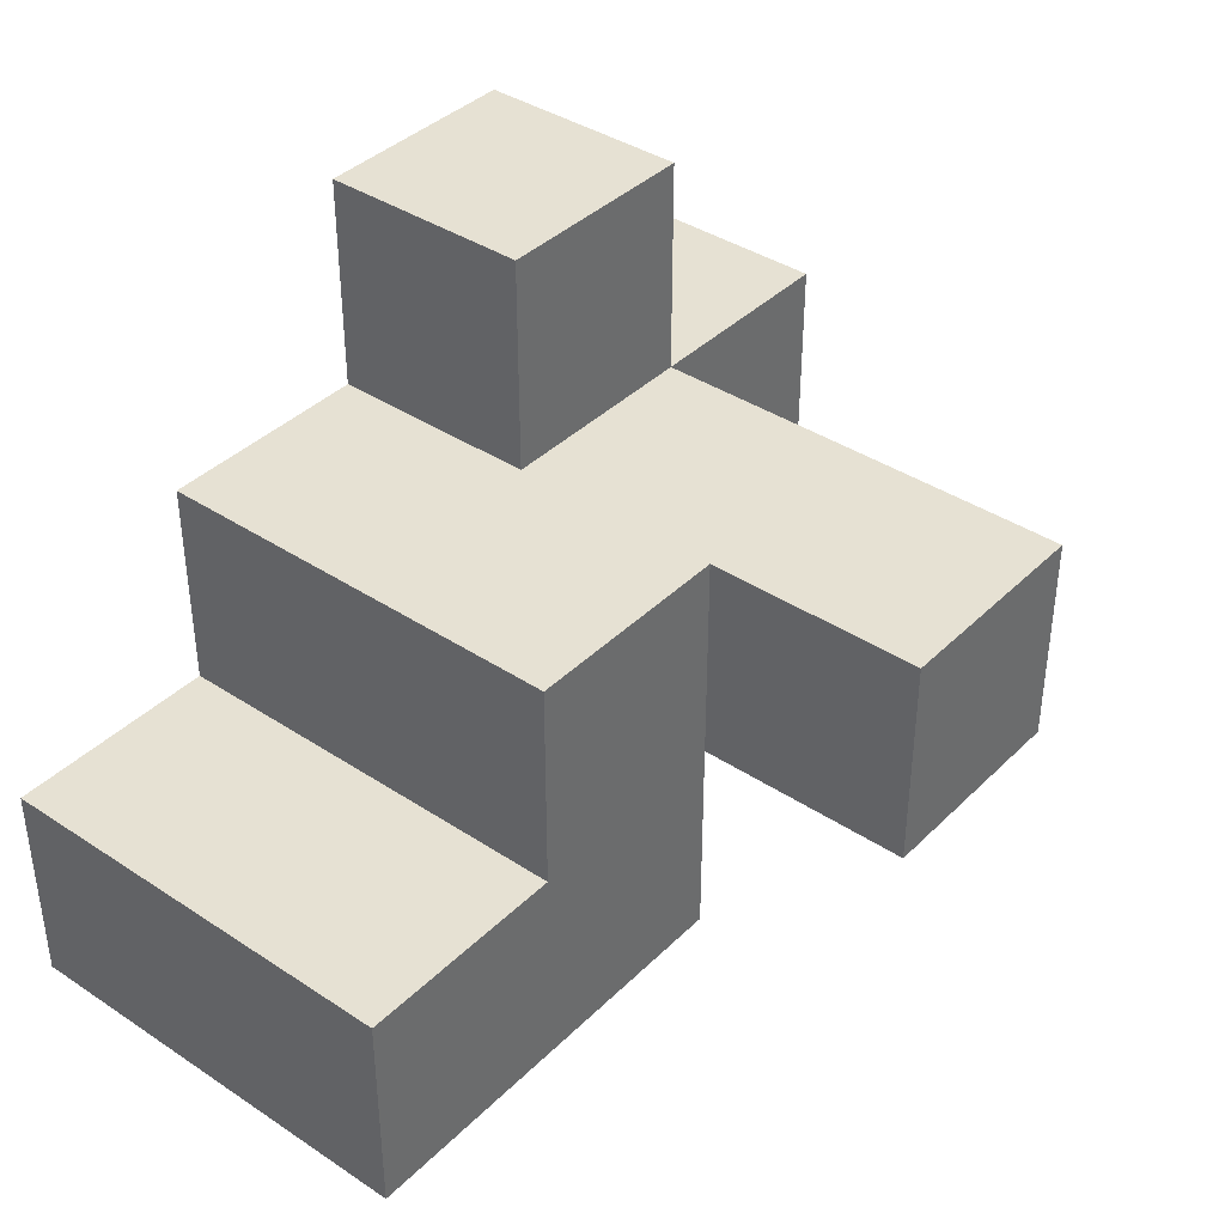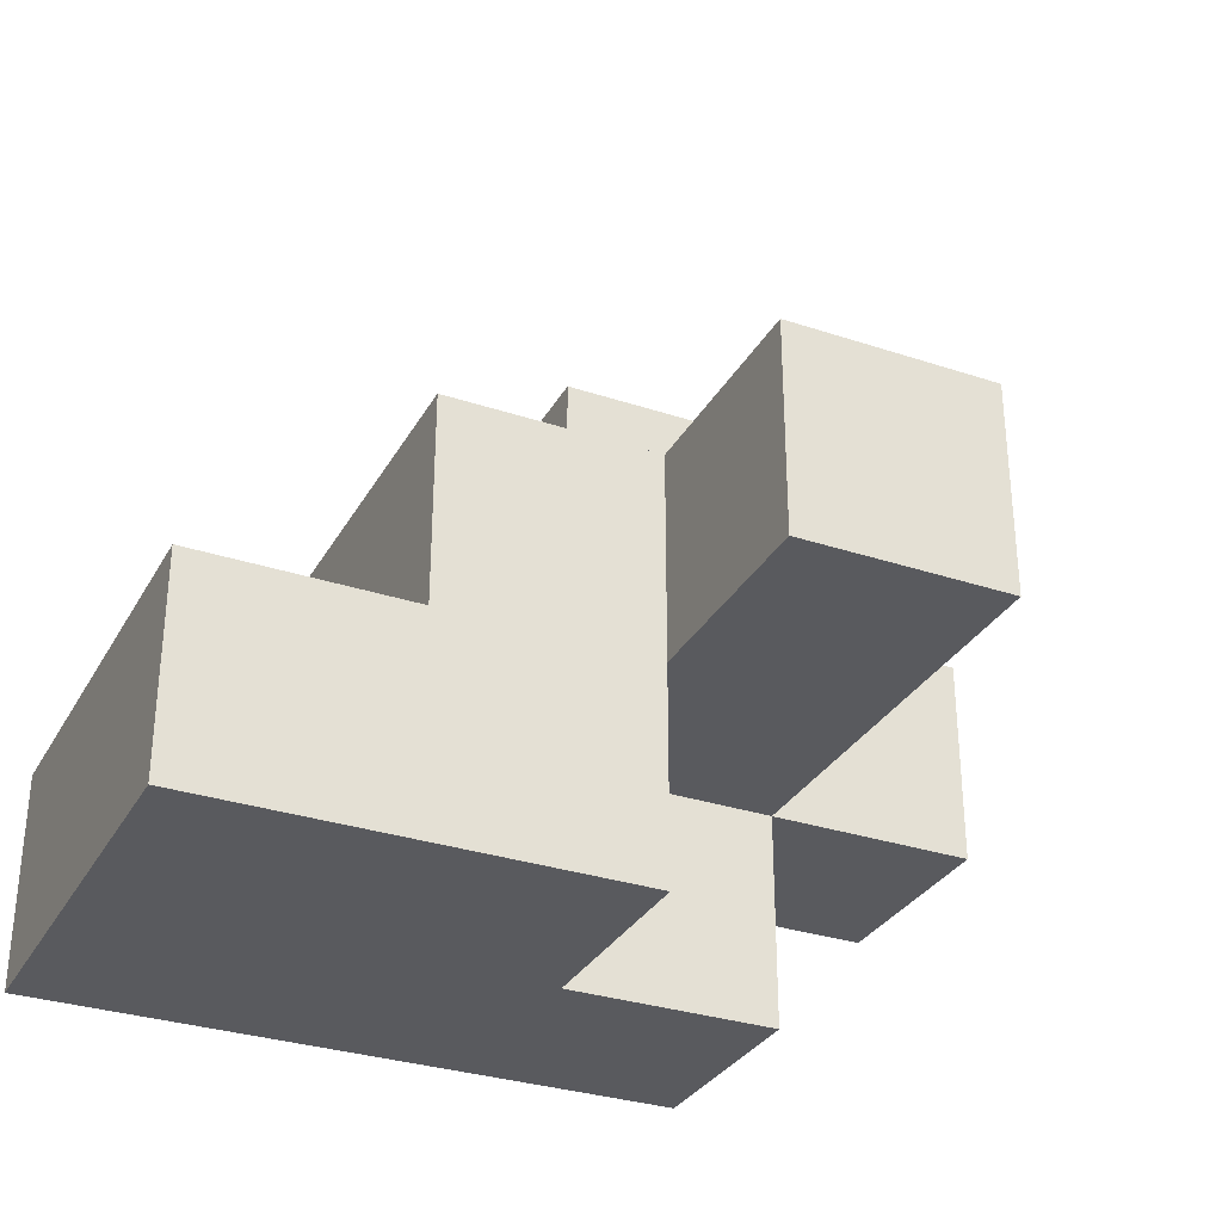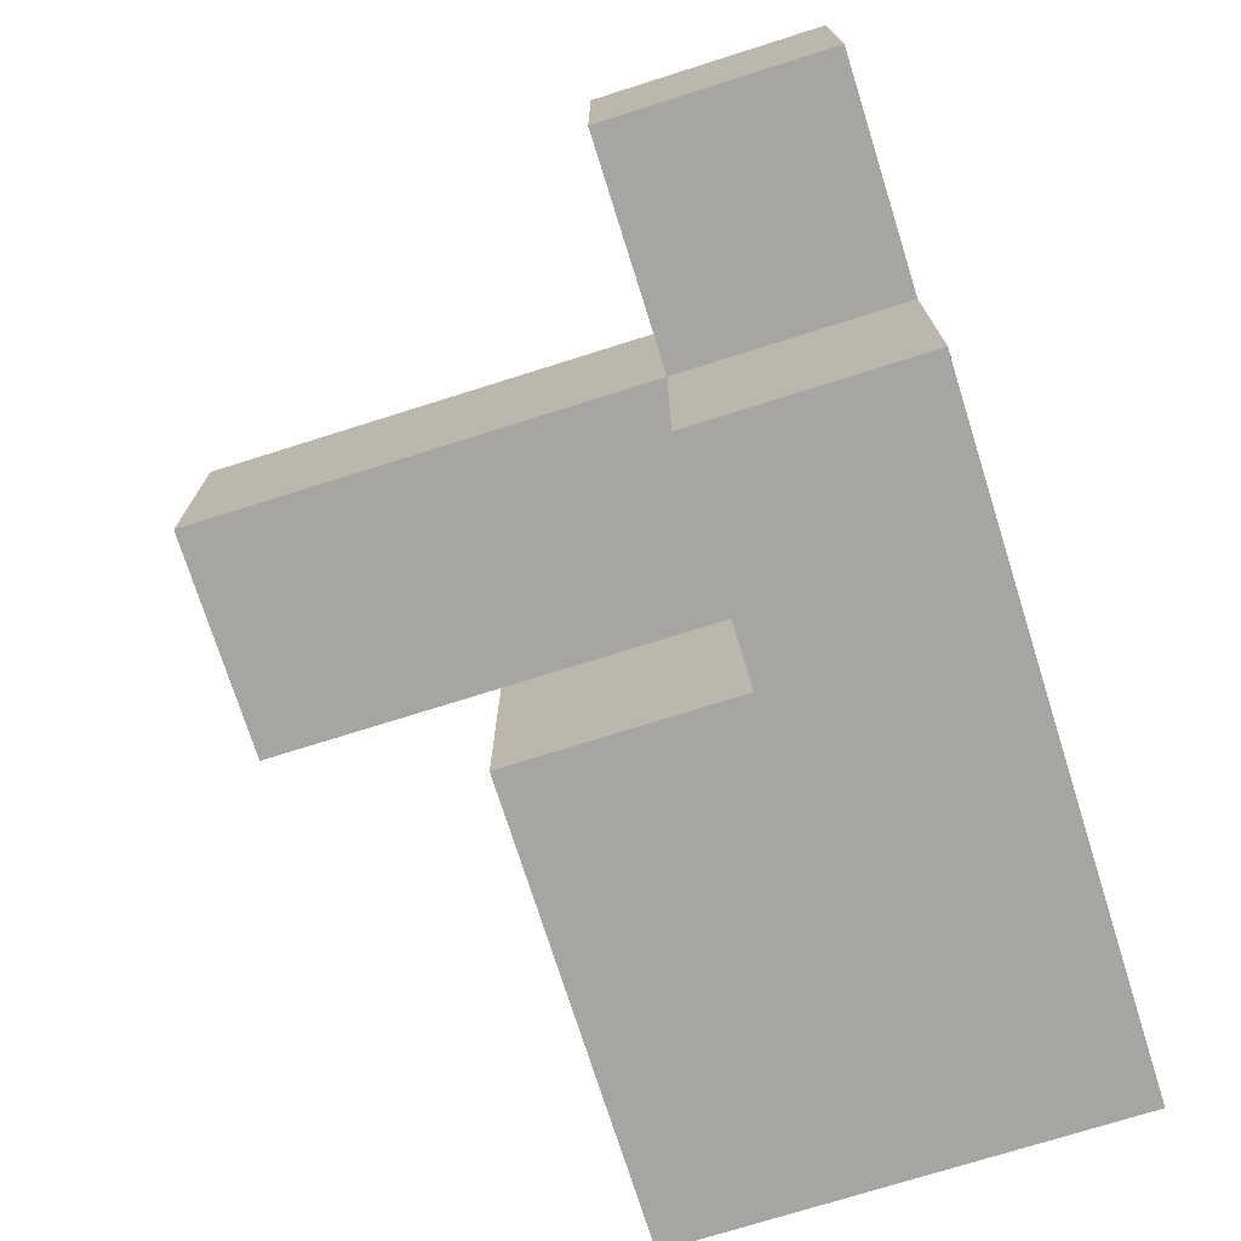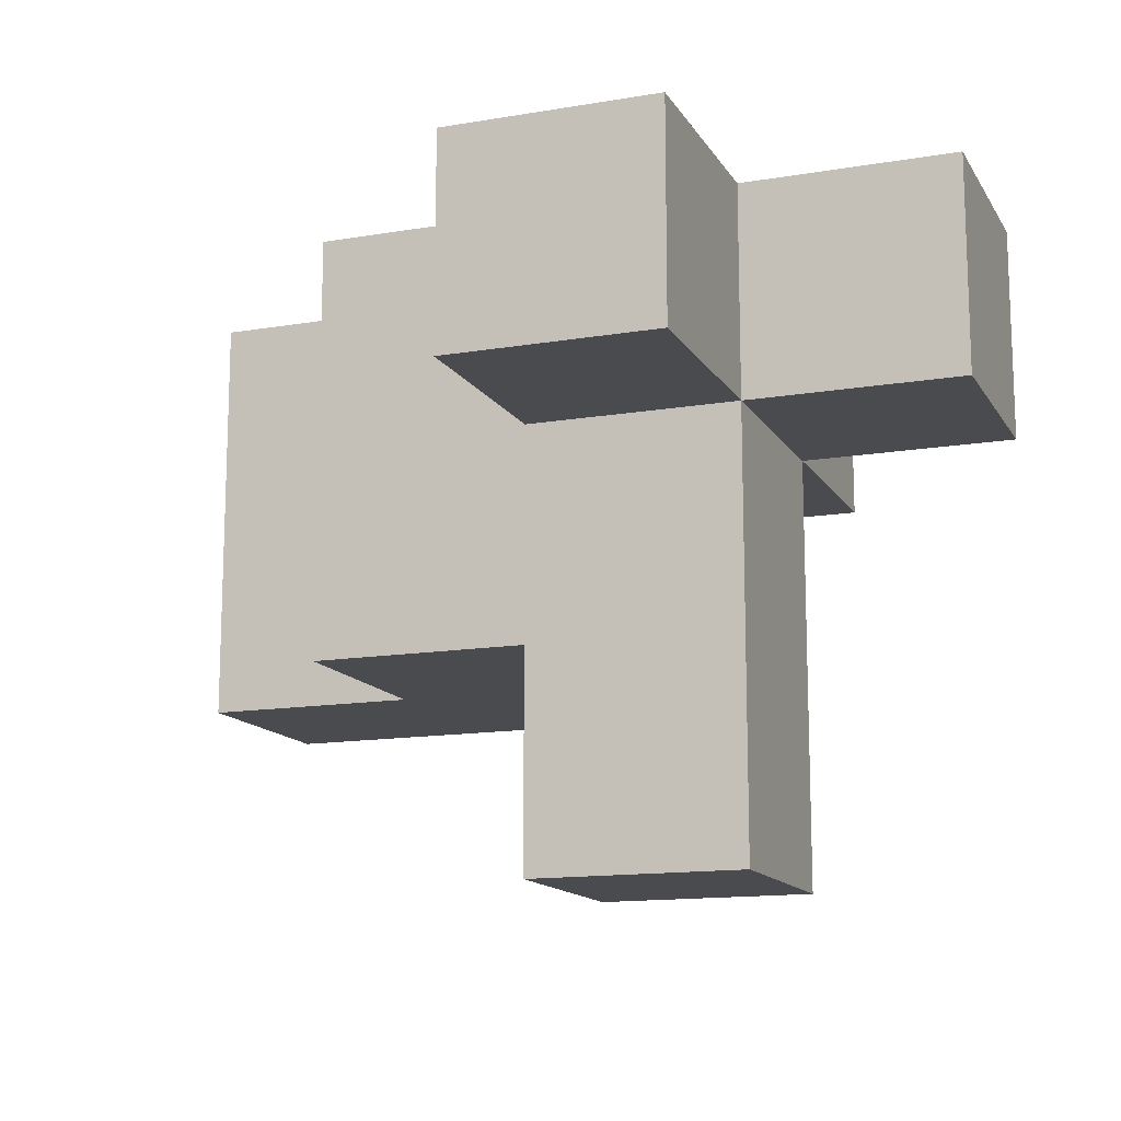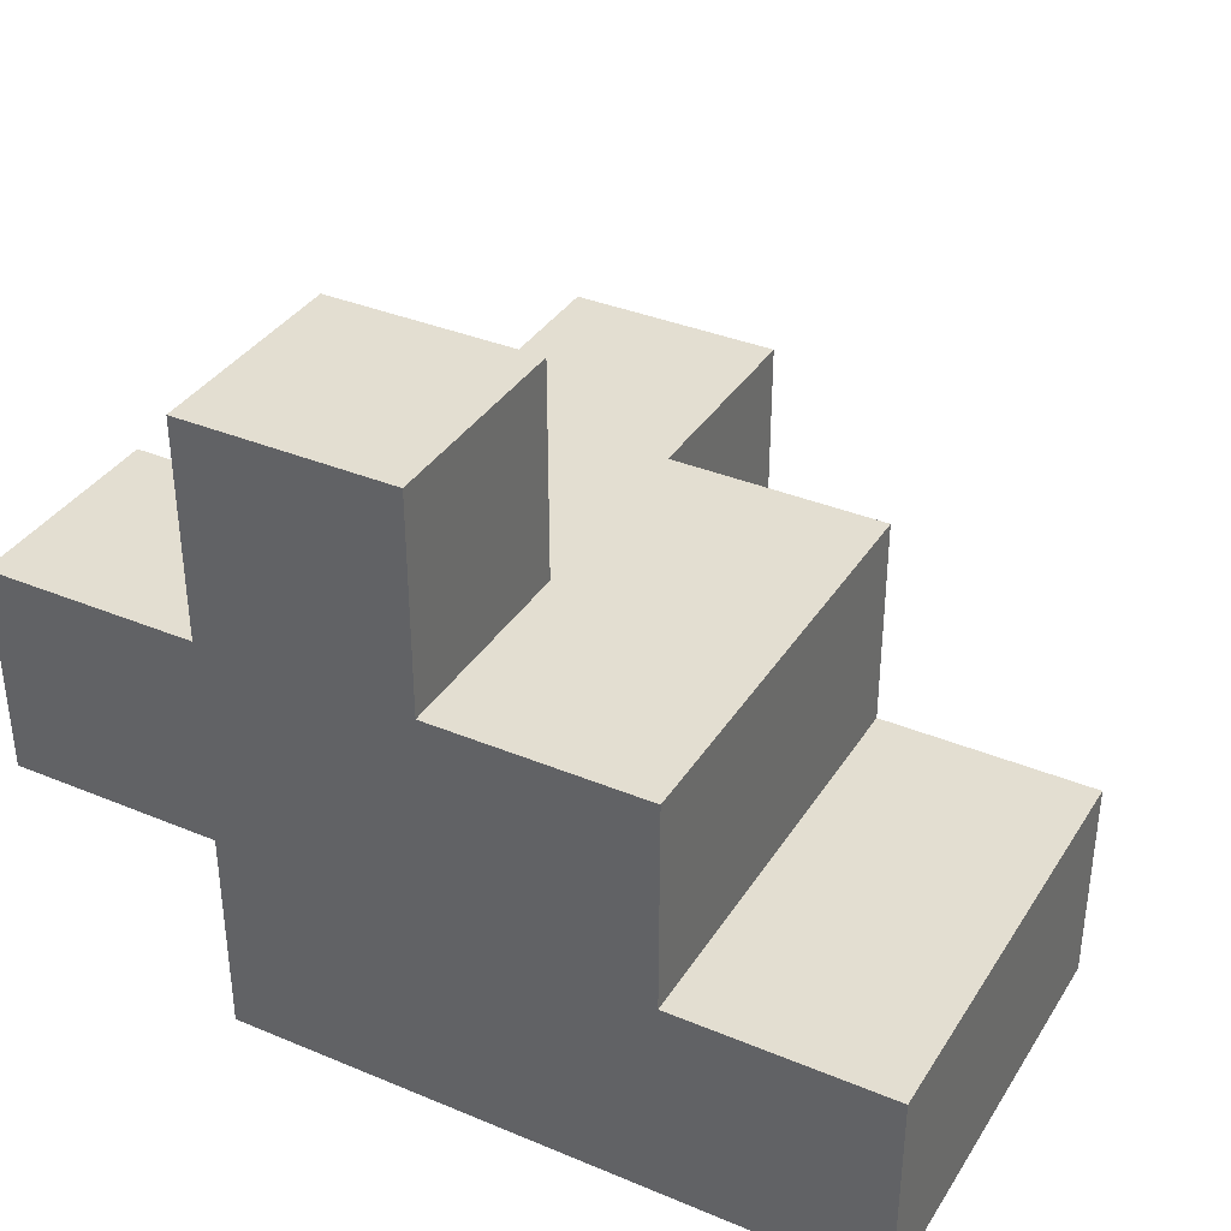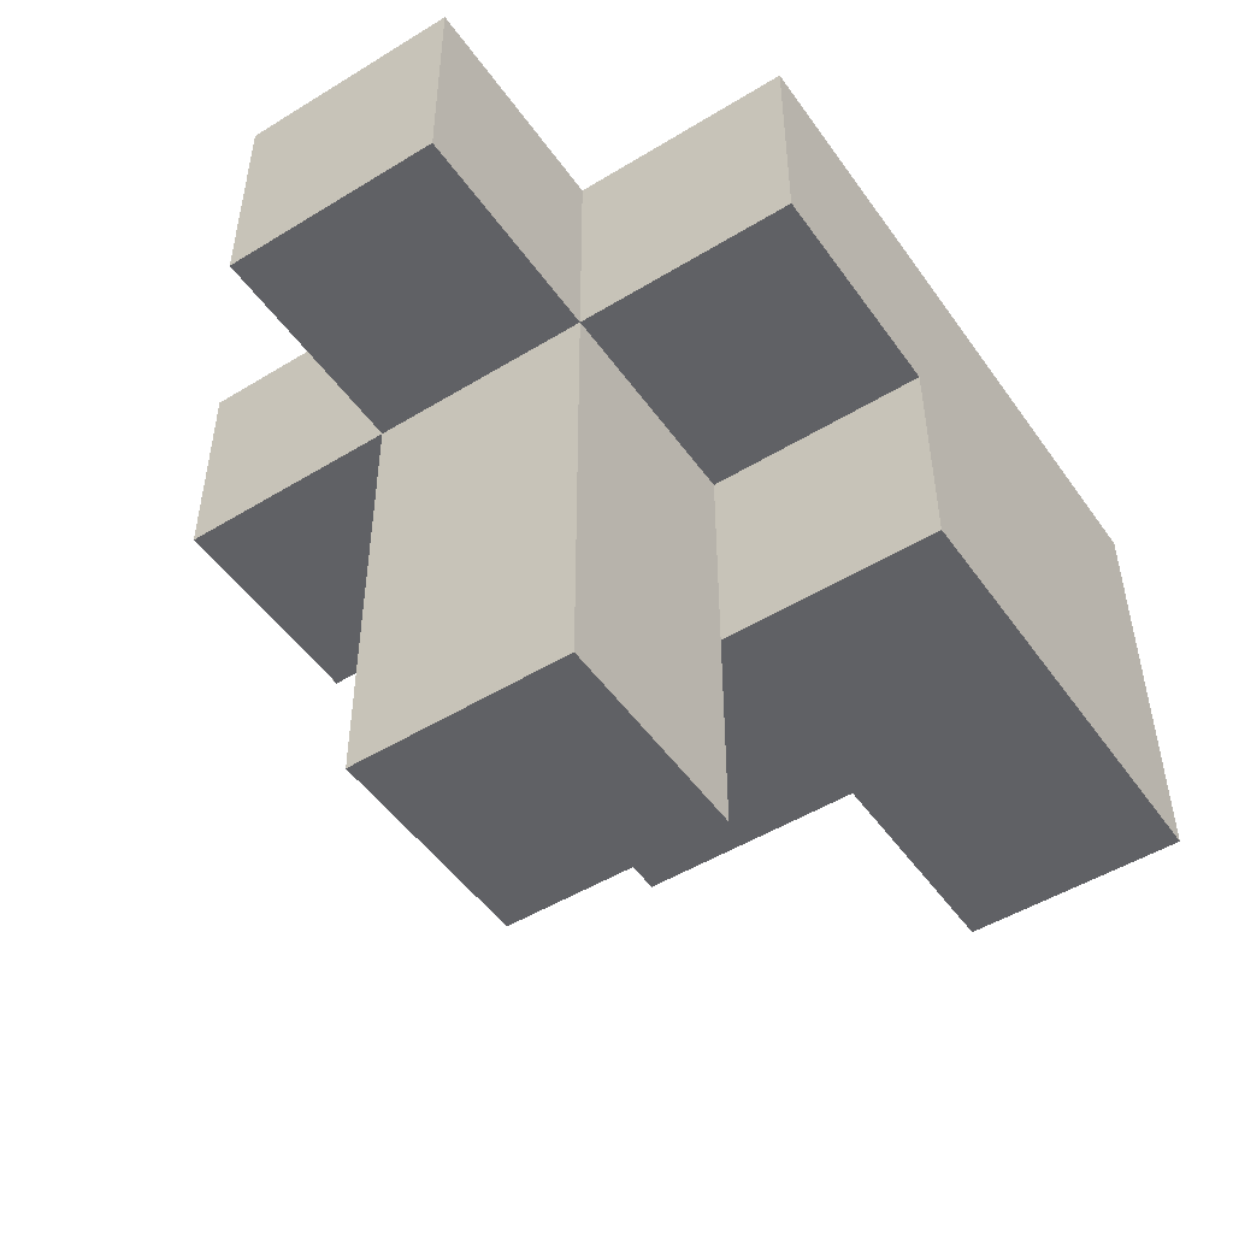
<metadata>
{"format":"obj","ext":"obj","renderer":"f3d","projection":"perspective","resolution":1024,"background":"white","views":[{"elev":38.9,"azim":-50.4,"up":"+Z"},{"elev":-31.5,"azim":-25.1,"up":"+Z"},{"elev":-73.9,"azim":107.5,"up":"+Z"},{"elev":-13.8,"azim":20.6,"up":"+Y"},{"elev":36.2,"azim":-151.5,"up":"+Z"},{"elev":-49.5,"azim":124.0,"up":"+Y"}]}
</metadata>
<code>
v 0 -0.125 0.062
v 0 -0.125 -0
v 0 -0.062 -0
v 0 -0.062 0.062
v -0.062 -0.125 0.062
v -0.062 -0.062 0.062
v -0.062 -0.062 -0
v -0.062 -0.125 -0
v -0.125 -0.062 0.062
v -0.125 0 0.062
v -0.125 0 -0
v -0.125 -0.062 -0
v -0.062 0 0.062
v 0 0 -0
v 0 0 0.062
v -0.062 0 -0
v -0.188 -0.062 -0
v -0.188 0 -0
v -0.188 0 -0.062
v -0.188 -0.062 -0.062
v -0.125 0 -0.062
v -0.125 -0.062 -0.062
v -0.062 -0.062 -0.062
v -0.062 0 -0.062
v 0 0 0.125
v 0 0.062 0.062
v 0 0.062 0.125
v -0.062 0 0.125
v -0.062 0.062 0.125
v -0.062 0.062 0.062
v -0.125 0.062 0.062
v -0.125 0.062 -0
v -0.062 0.062 -0
v 0 0.062 -0
v 0.062 0 0.062
v 0.062 0 -0
v 0.062 0.062 -0
v 0.062 0.062 0.062
v -0.188 0.062 -0
v -0.188 0.062 -0.062
v -0.125 0.062 -0.062
v -0.062 0.062 -0.062
v 0 0 -0.062
v 0 0.062 -0.062
f 1 2 3 4
f 5 6 7 8
f 8 7 3 2
f 5 1 4 6
f 5 8 2 1
f 9 10 11 12
f 9 6 13 10
f 9 12 7 6
f 4 3 14 15
f 7 16 14 3
f 6 4 15 13
f 17 18 19 20
f 20 19 21 22
f 17 12 11 18
f 17 20 22 12
f 7 23 24 16
f 22 21 24 23
f 12 22 23 7
f 25 15 26 27
f 28 29 30 13
f 28 25 27 29
f 29 27 26 30
f 28 13 15 25
f 10 31 32 11
f 10 13 30 31
f 31 30 33 32
f 30 26 34 33
f 35 36 37 38
f 14 34 37 36
f 15 35 38 26
f 26 38 37 34
f 15 14 36 35
f 18 39 40 19
f 19 40 41 21
f 18 11 32 39
f 39 32 41 40
f 21 41 42 24
f 32 33 42 41
f 14 43 44 34
f 24 42 44 43
f 33 34 44 42
f 16 24 43 14

</code>
